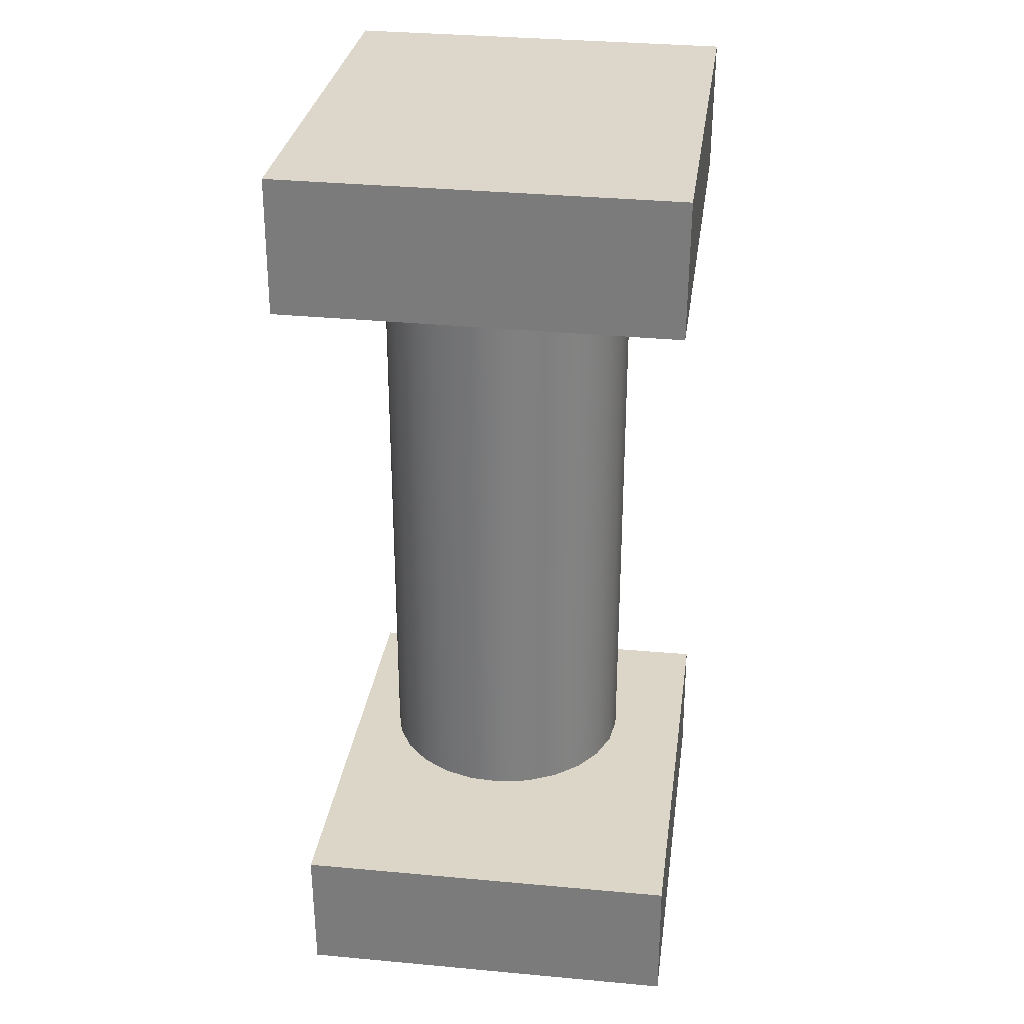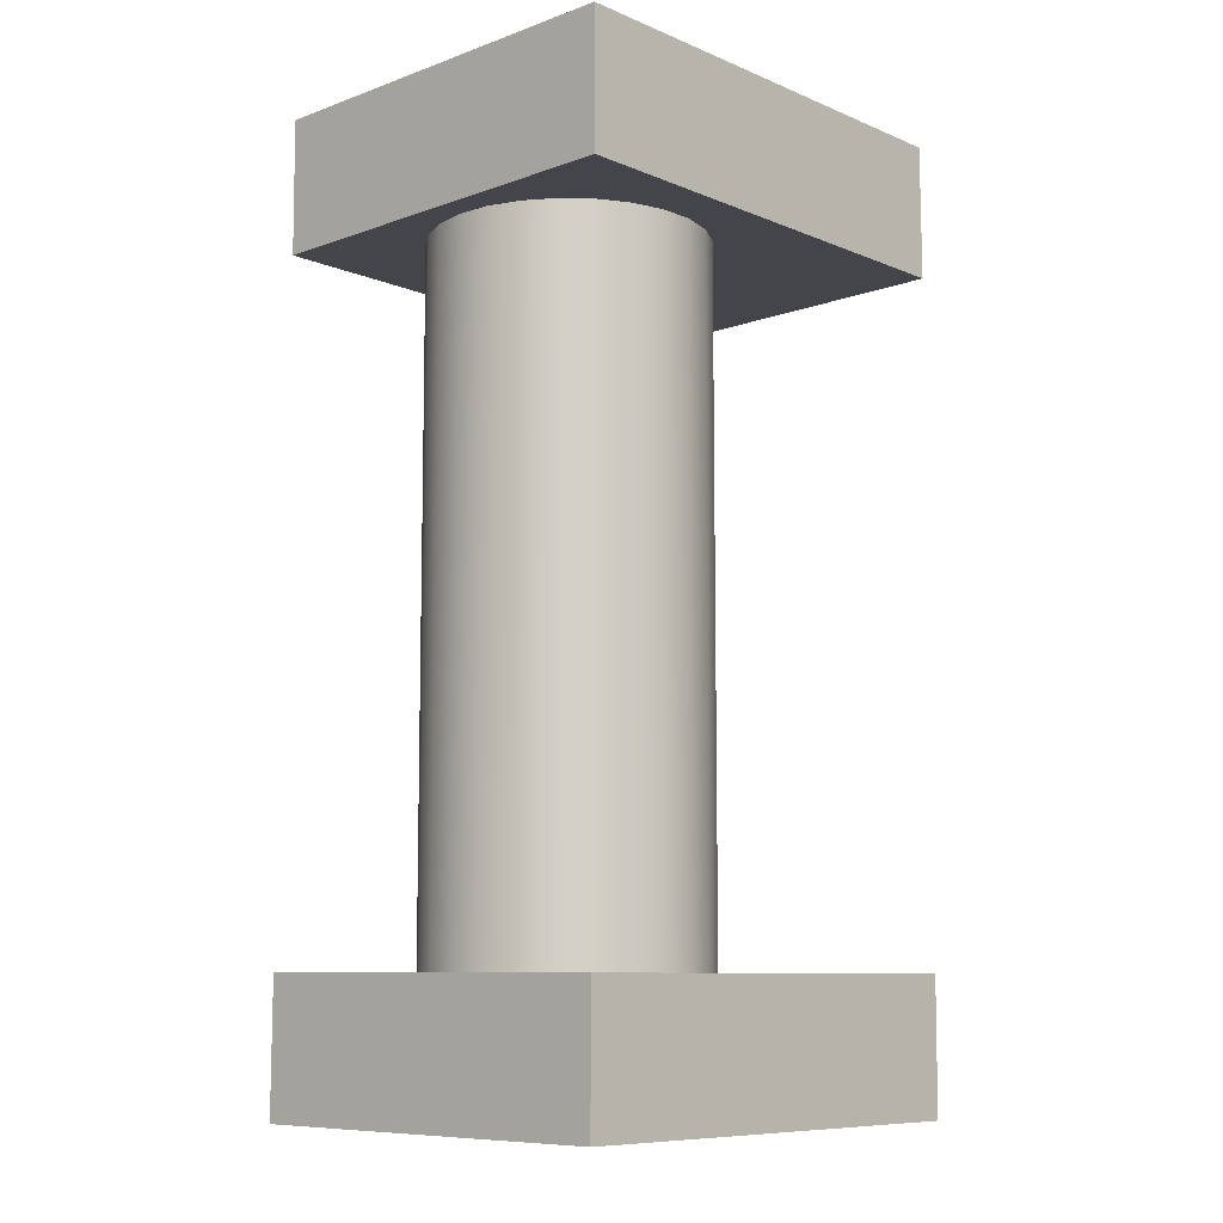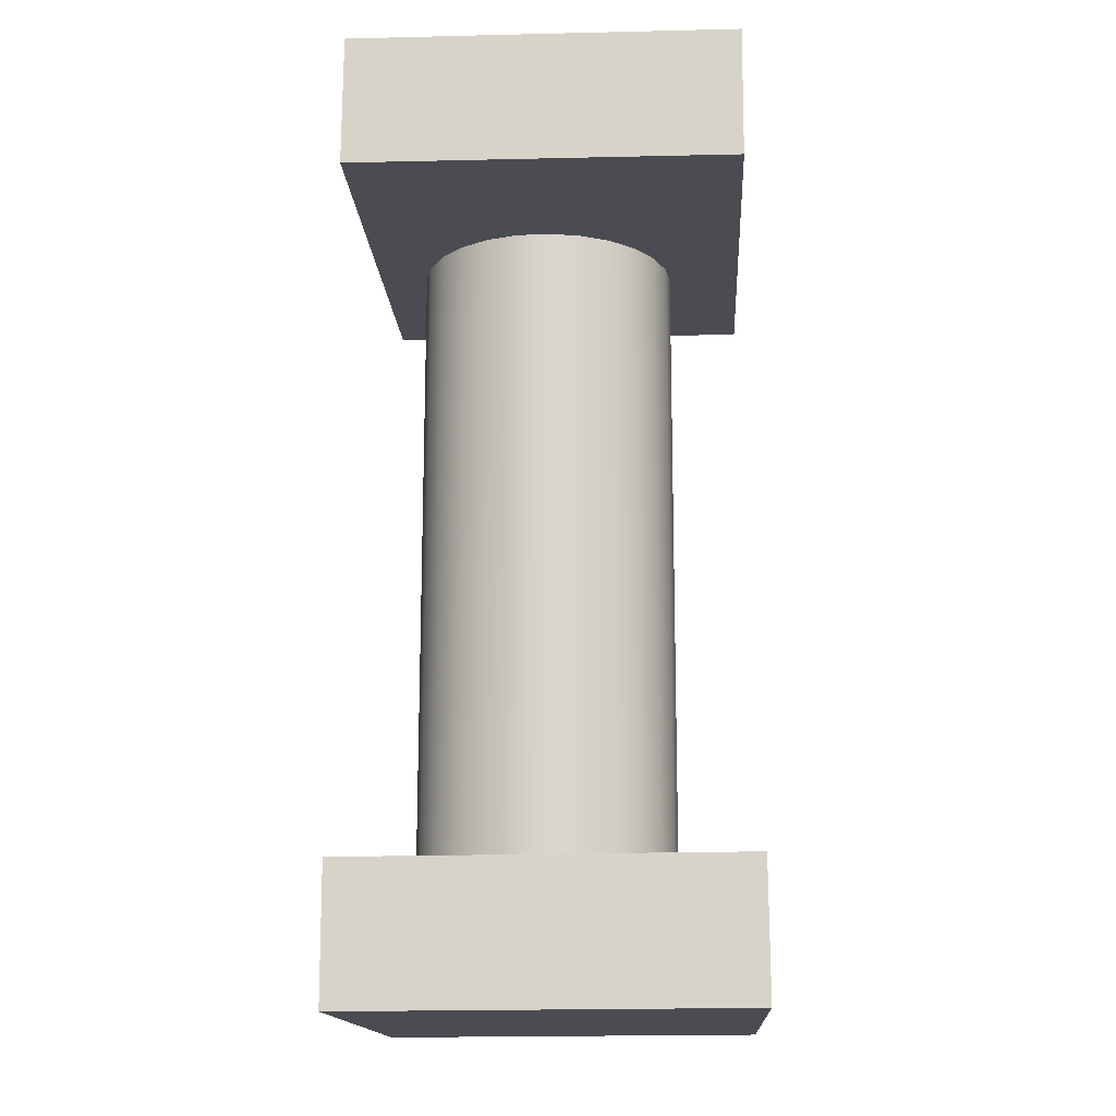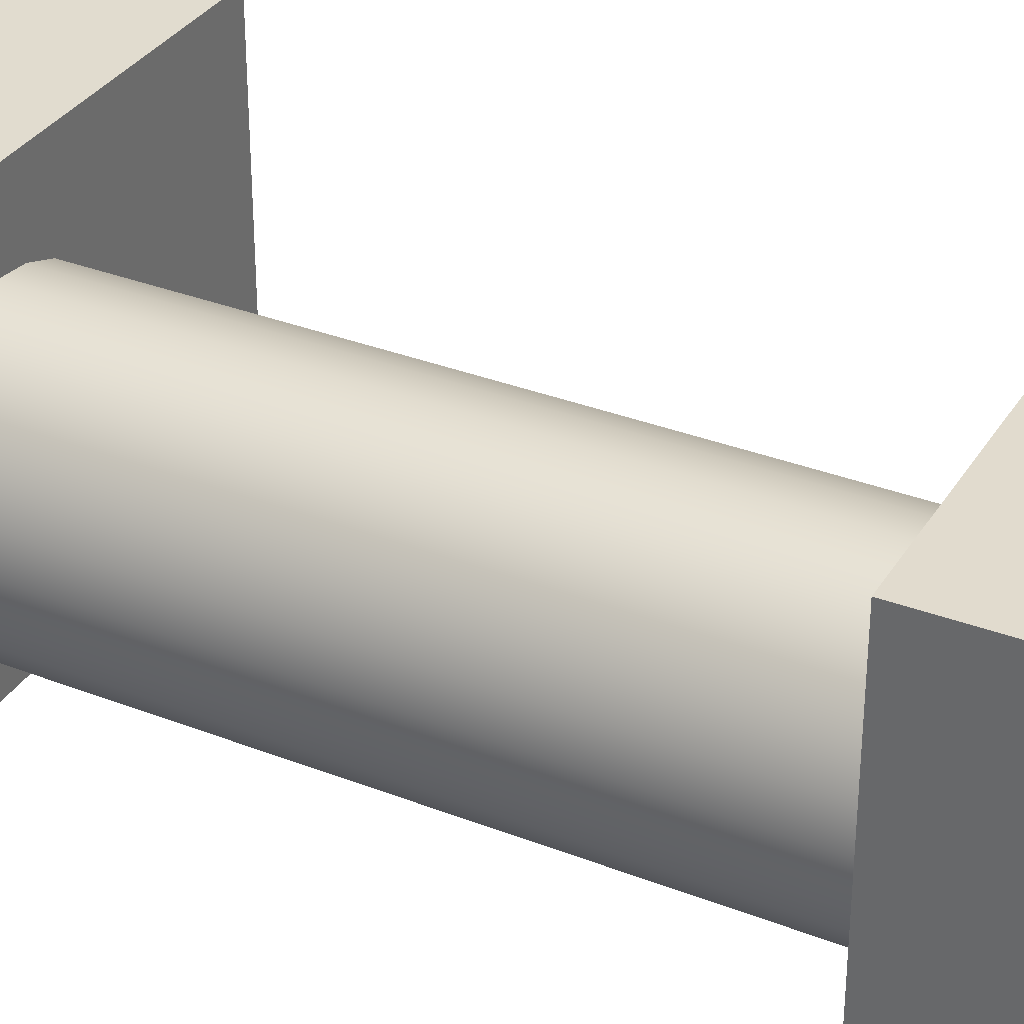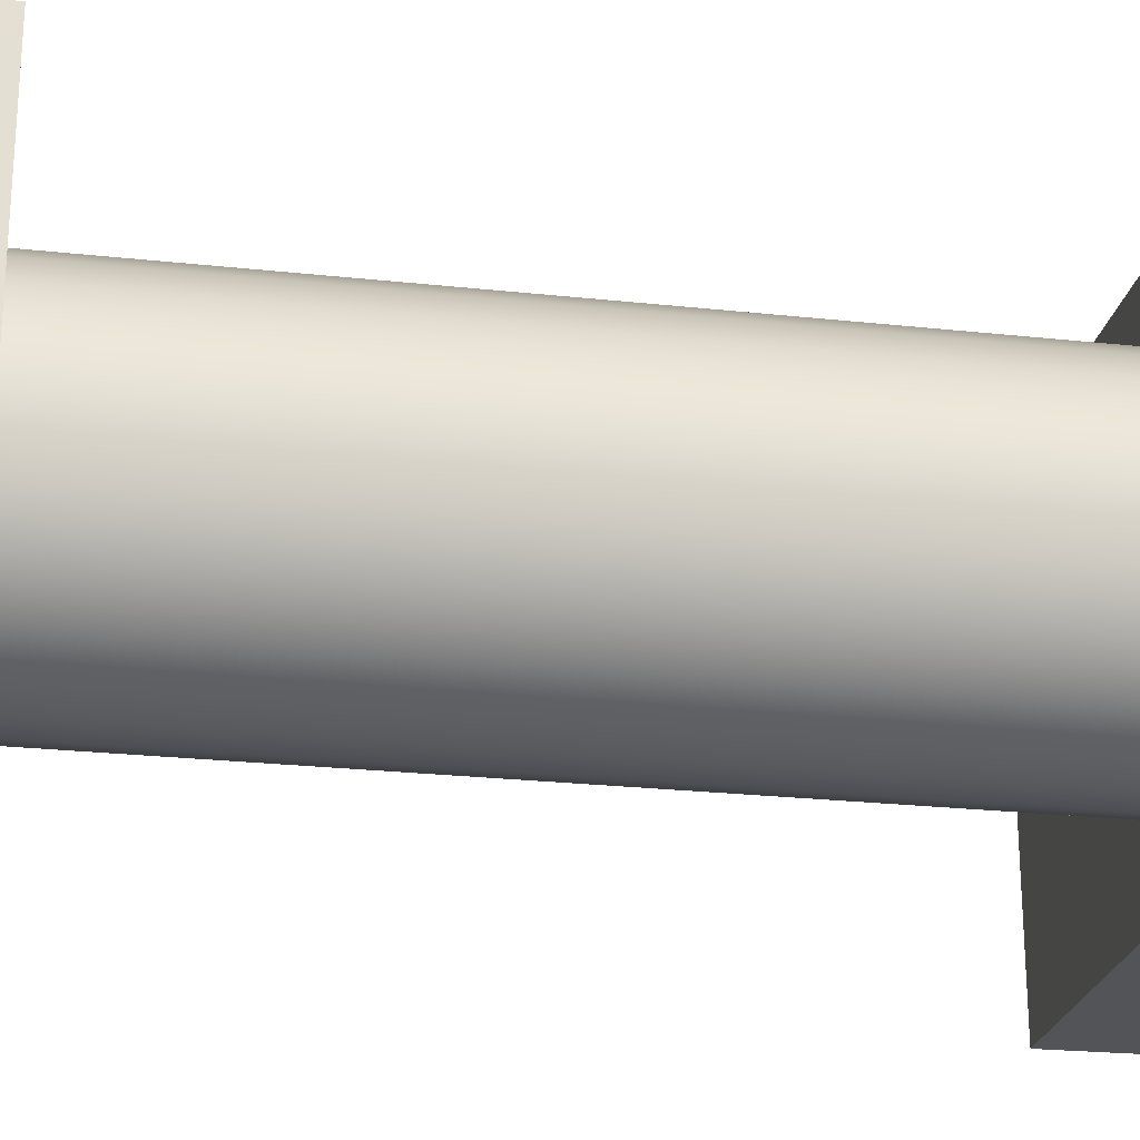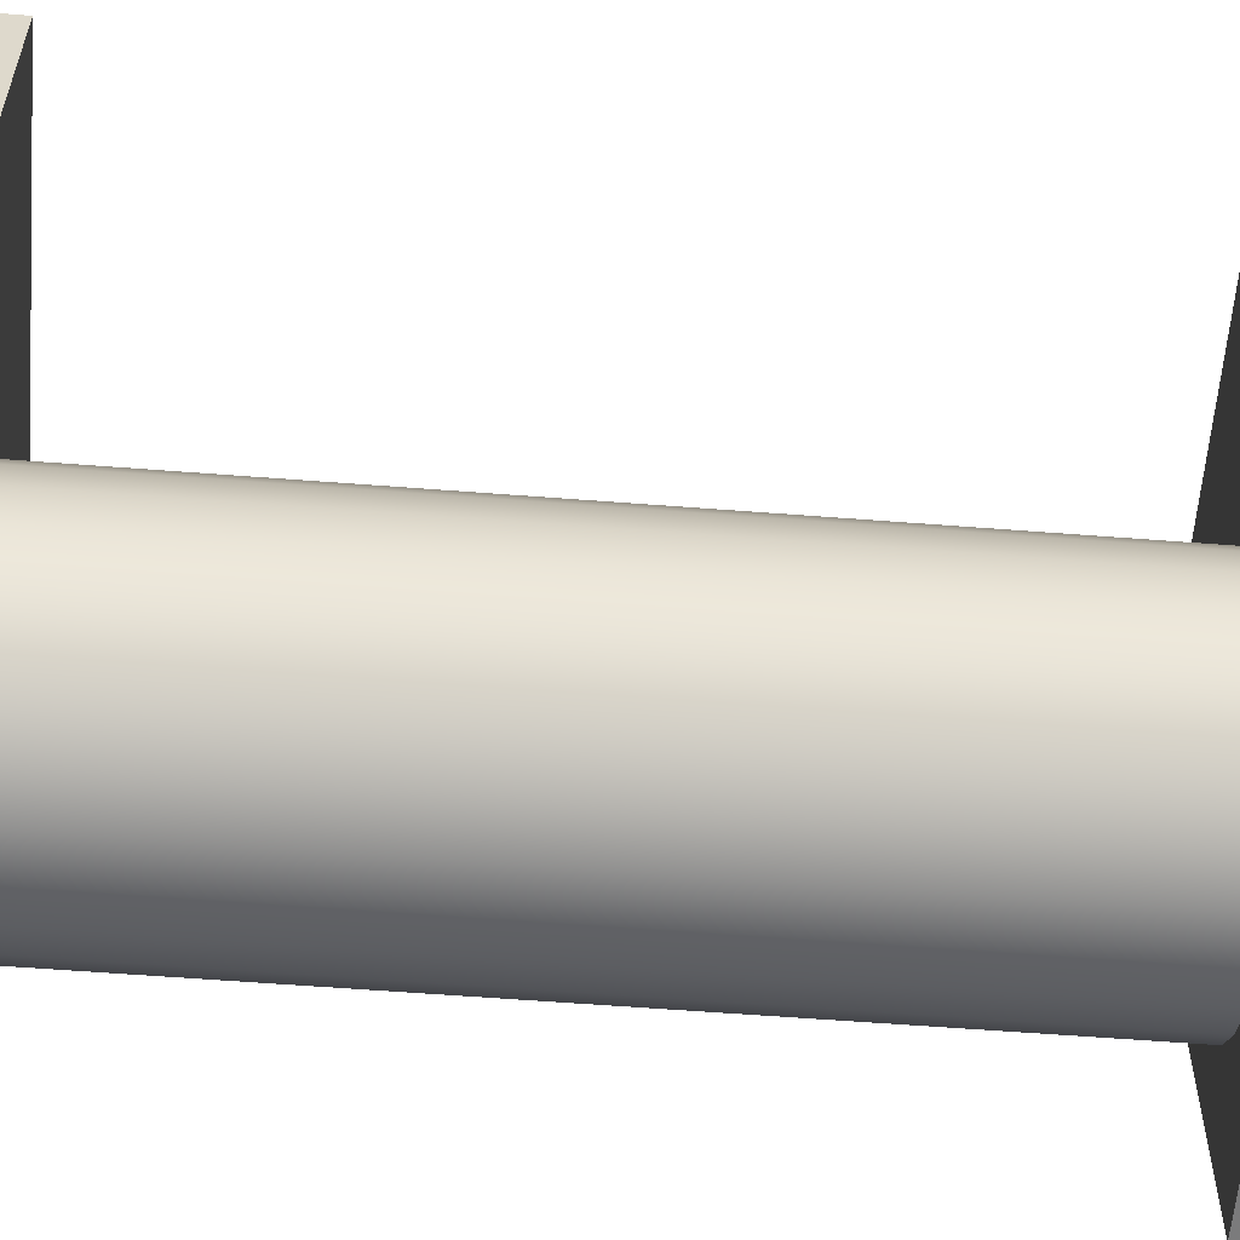
<metadata>
{"format":"obj","ext":"obj","renderer":"f3d","projection":"perspective","resolution":1024,"background":"white","views":[{"elev":30.3,"azim":-82.2,"up":"+Y"},{"elev":-9.1,"azim":132.7,"up":"+Y"},{"elev":-15.5,"azim":-86.6,"up":"+Y"},{"elev":34.1,"azim":117.7,"up":"+Z"},{"elev":-23.7,"azim":79.4,"up":"+Z"},{"elev":-58.5,"azim":-94.6,"up":"+Z"}]}
</metadata>
<code>
v 17.91 15.8 -15.96
v 17.91 15.8 -15.21
v 18.8 15.8 -15.21
v 18.8 15.8 -15.96
v 18.49 15.8 -15.36
v 18.43 15.8 -15.37
v 18.37 15.8 -15.39
v 18.32 15.8 -15.43
v 18.28 15.8 -15.48
v 18.25 15.8 -15.54
v 18.24 15.8 -15.6
v 18.24 15.8 -15.67
v 18.26 15.8 -15.73
v 18.3 15.8 -15.78
v 18.34 15.8 -15.82
v 18.4 15.8 -15.85
v 18.46 15.8 -15.87
v 18.52 15.8 -15.87
v 18.59 15.8 -15.85
v 18.64 15.8 -15.82
v 18.69 15.8 -15.78
v 18.72 15.8 -15.73
v 18.74 15.8 -15.67
v 18.75 15.8 -15.6
v 18.73 15.8 -15.54
v 18.71 15.8 -15.48
v 18.67 15.8 -15.43
v 18.61 15.8 -15.39
v 18.56 15.8 -15.37
v 17.91 15.55 -15.21
v 17.91 15.55 -15.96
v 18.8 15.55 -15.96
v 18.8 15.55 -15.21
v 17.91 17.07 -15.22
v 17.91 17.08 -15.96
v 18.8 17.08 -15.96
v 18.8 17.07 -15.22
v 18.49 17.07 -15.36
v 18.56 17.07 -15.37
v 18.61 17.07 -15.39
v 18.67 17.07 -15.43
v 18.71 17.07 -15.48
v 18.73 17.07 -15.54
v 18.75 17.07 -15.6
v 18.74 17.07 -15.66
v 18.72 17.07 -15.72
v 18.69 17.07 -15.78
v 18.64 17.07 -15.82
v 18.59 17.07 -15.85
v 18.52 17.07 -15.87
v 18.46 17.07 -15.87
v 18.4 17.07 -15.85
v 18.34 17.07 -15.82
v 18.3 17.07 -15.78
v 18.26 17.07 -15.72
v 18.24 17.07 -15.66
v 18.24 17.07 -15.6
v 18.25 17.07 -15.54
v 18.28 17.07 -15.48
v 18.32 17.07 -15.43
v 18.37 17.07 -15.39
v 18.43 17.07 -15.37
v 17.91 17.33 -15.96
v 17.91 17.32 -15.22
v 18.8 17.32 -15.22
v 18.8 17.33 -15.96
g face 0
f 2 11 1
f 1 11 12
f 1 12 13
f 3 6 2
f 2 6 7
f 2 7 8
f 4 24 3
f 3 24 25
f 3 25 26
f 1 17 4
f 4 17 18
f 4 18 19
f 29 5 3
f 3 5 6
f 8 9 2
f 2 9 10
f 2 10 11
f 13 14 1
f 1 14 15
f 1 15 16
f 16 17 1
f 19 20 4
f 4 20 21
f 4 21 22
f 22 23 4
f 4 23 24
f 26 27 3
f 3 27 28
f 3 28 29
g face 1
f 31 32 30
f 30 32 33
g face 2
f 33 3 30
f 30 3 2
g face 3
f 32 4 33
f 33 4 3
g face 4
f 31 1 32
f 32 1 4
g face 5
f 30 2 31
f 31 2 1
g face 6
f 35 57 34
f 34 57 58
f 34 58 59
f 36 51 35
f 35 51 52
f 35 52 53
f 37 44 36
f 36 44 45
f 36 45 46
f 34 62 37
f 37 62 38
f 37 38 39
f 39 40 37
f 37 40 41
f 37 41 42
f 42 43 37
f 37 43 44
f 46 47 36
f 36 47 48
f 36 48 49
f 49 50 36
f 36 50 51
f 53 54 35
f 35 54 55
f 35 55 56
f 56 57 35
f 59 60 34
f 34 60 61
f 34 61 62
g face 7
f 64 65 63
f 63 65 66
g face 8
f 66 36 63
f 63 36 35
g face 9
f 65 37 66
f 66 37 36
g face 10
f 64 34 65
f 65 34 37
g face 11
f 63 35 64
f 64 35 34
g face 12
f 29 39 5
f 5 39 38
f 5 38 6
f 6 38 62
f 6 62 7
f 7 62 61
f 7 61 8
f 8 61 60
f 8 60 9
f 9 60 59
f 9 59 10
f 10 59 58
f 10 58 11
f 11 58 57
f 11 57 12
f 12 57 56
f 12 56 13
f 13 56 55
f 13 55 14
f 14 55 54
f 14 54 15
f 15 54 53
f 15 53 16
f 16 53 52
f 16 52 17
f 17 52 51
f 17 51 18
f 18 51 50
f 18 50 19
f 19 50 49
f 19 49 20
f 20 49 48
f 20 48 21
f 21 48 47
f 21 47 22
f 22 47 46
f 22 46 23
f 23 46 45
f 23 45 24
f 24 45 44
f 24 44 25
f 25 44 43
f 25 43 26
f 26 43 42
f 26 42 27
f 27 42 41
f 27 41 28
f 28 41 40
f 28 40 29
f 29 40 39
g halfedge 0 edge 0
l 2 1
g halfedge 1 edge 0
l 1 2
g halfedge 2 edge 1
l 3 2
g halfedge 3 edge 1
l 2 3
g halfedge 4 edge 2
l 4 3
g halfedge 5 edge 2
l 3 4
g halfedge 6 edge 3
l 1 4
g halfedge 7 edge 3
l 4 1
g halfedge 8 edge 4
l 5 29 28 27 26 25 24 23 22 21 20 19 18 17 16 15 14 13 12 11 10 9 8 7 6 5
g halfedge 9 edge 4
l 5 6 7 8 9 10 11 12 13 14 15 16 17 18 19 20 21 22 23 24 25 26 27 28 29 5
g halfedge 10 edge 5
l 31 30
g halfedge 11 edge 5
l 30 31
g halfedge 12 edge 6
l 32 31
g halfedge 13 edge 6
l 31 32
g halfedge 14 edge 7
l 33 32
g halfedge 15 edge 7
l 32 33
g halfedge 16 edge 8
l 30 33
g halfedge 17 edge 8
l 33 30
g halfedge 18 edge 9
l 3 33
g halfedge 19 edge 9
l 33 3
g halfedge 20 edge 10
l 30 2
g halfedge 21 edge 10
l 2 30
g halfedge 22 edge 11
l 4 32
g halfedge 23 edge 11
l 32 4
g halfedge 24 edge 12
l 1 31
g halfedge 25 edge 12
l 31 1
g halfedge 26 edge 13
l 35 34
g halfedge 27 edge 13
l 34 35
g halfedge 28 edge 14
l 36 35
g halfedge 29 edge 14
l 35 36
g halfedge 30 edge 15
l 37 36
g halfedge 31 edge 15
l 36 37
g halfedge 32 edge 16
l 34 37
g halfedge 33 edge 16
l 37 34
g halfedge 34 edge 17
l 38 62 61 60 59 58 57 56 55 54 53 52 51 50 49 48 47 46 45 44 43 42 41 40 39 38
g halfedge 35 edge 17
l 38 39 40 41 42 43 44 45 46 47 48 49 50 51 52 53 54 55 56 57 58 59 60 61 62 38
g halfedge 36 edge 18
l 64 63
g halfedge 37 edge 18
l 63 64
g halfedge 38 edge 19
l 65 64
g halfedge 39 edge 19
l 64 65
g halfedge 40 edge 20
l 66 65
g halfedge 41 edge 20
l 65 66
g halfedge 42 edge 21
l 63 66
g halfedge 43 edge 21
l 66 63
g halfedge 44 edge 22
l 36 66
g halfedge 45 edge 22
l 66 36
g halfedge 46 edge 23
l 63 35
g halfedge 47 edge 23
l 35 63
g halfedge 48 edge 24
l 37 65
g halfedge 49 edge 24
l 65 37
g halfedge 50 edge 25
l 34 64
g halfedge 51 edge 25
l 64 34
g vertex 0
p 1
g vertex 1
p 2
g vertex 2
p 3
g vertex 3
p 4
g vertex 4
p 5
g vertex 5
p 30
g vertex 6
p 31
g vertex 7
p 32
g vertex 8
p 33
g vertex 9
p 34
g vertex 10
p 35
g vertex 11
p 36
g vertex 12
p 37
g vertex 13
p 38
g vertex 14
p 63
g vertex 15
p 64
g vertex 16
p 65
g vertex 17
p 66

</code>
